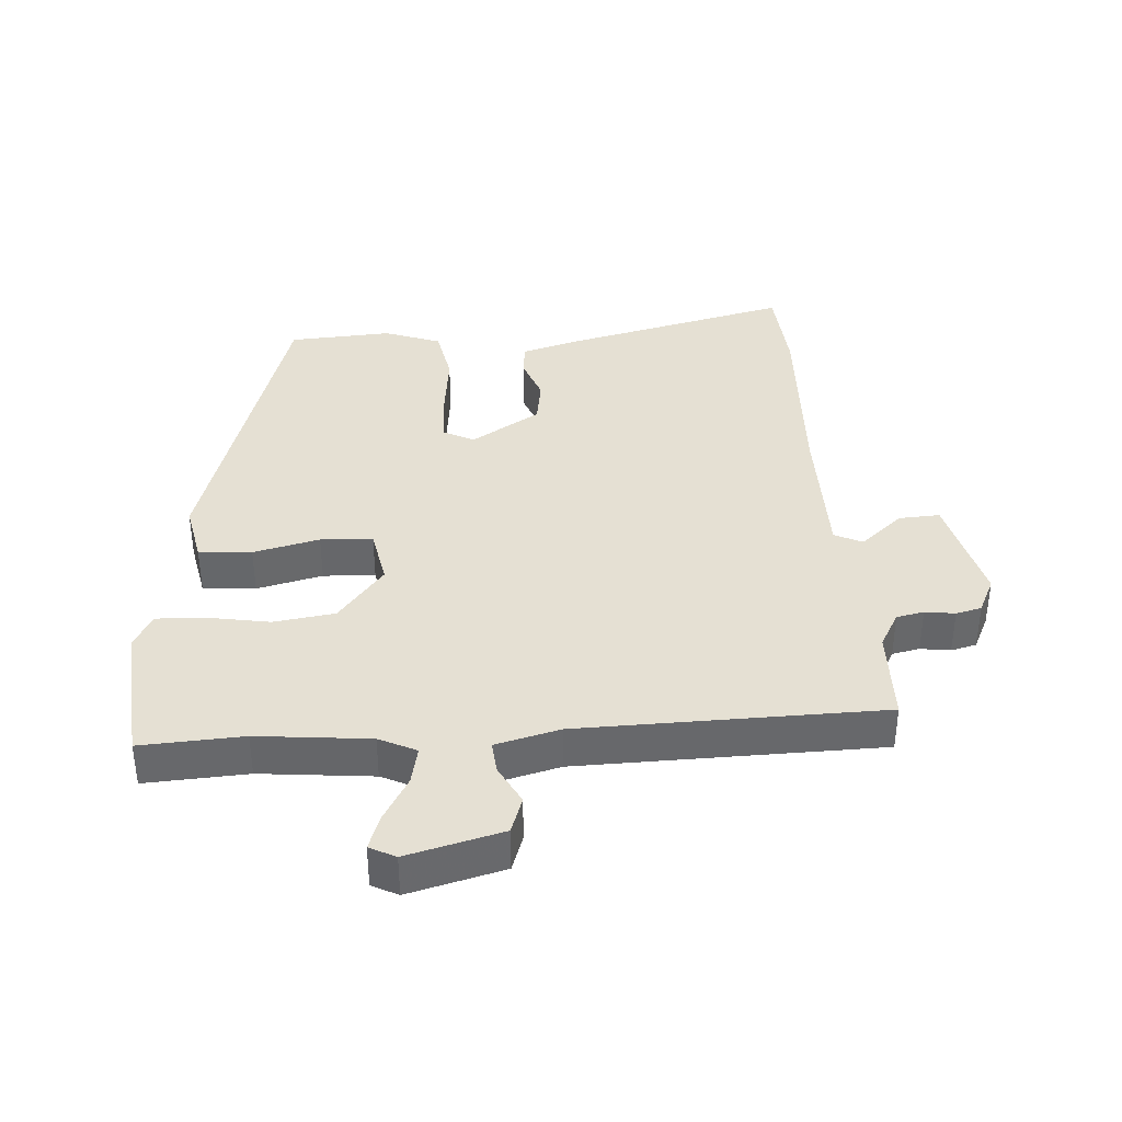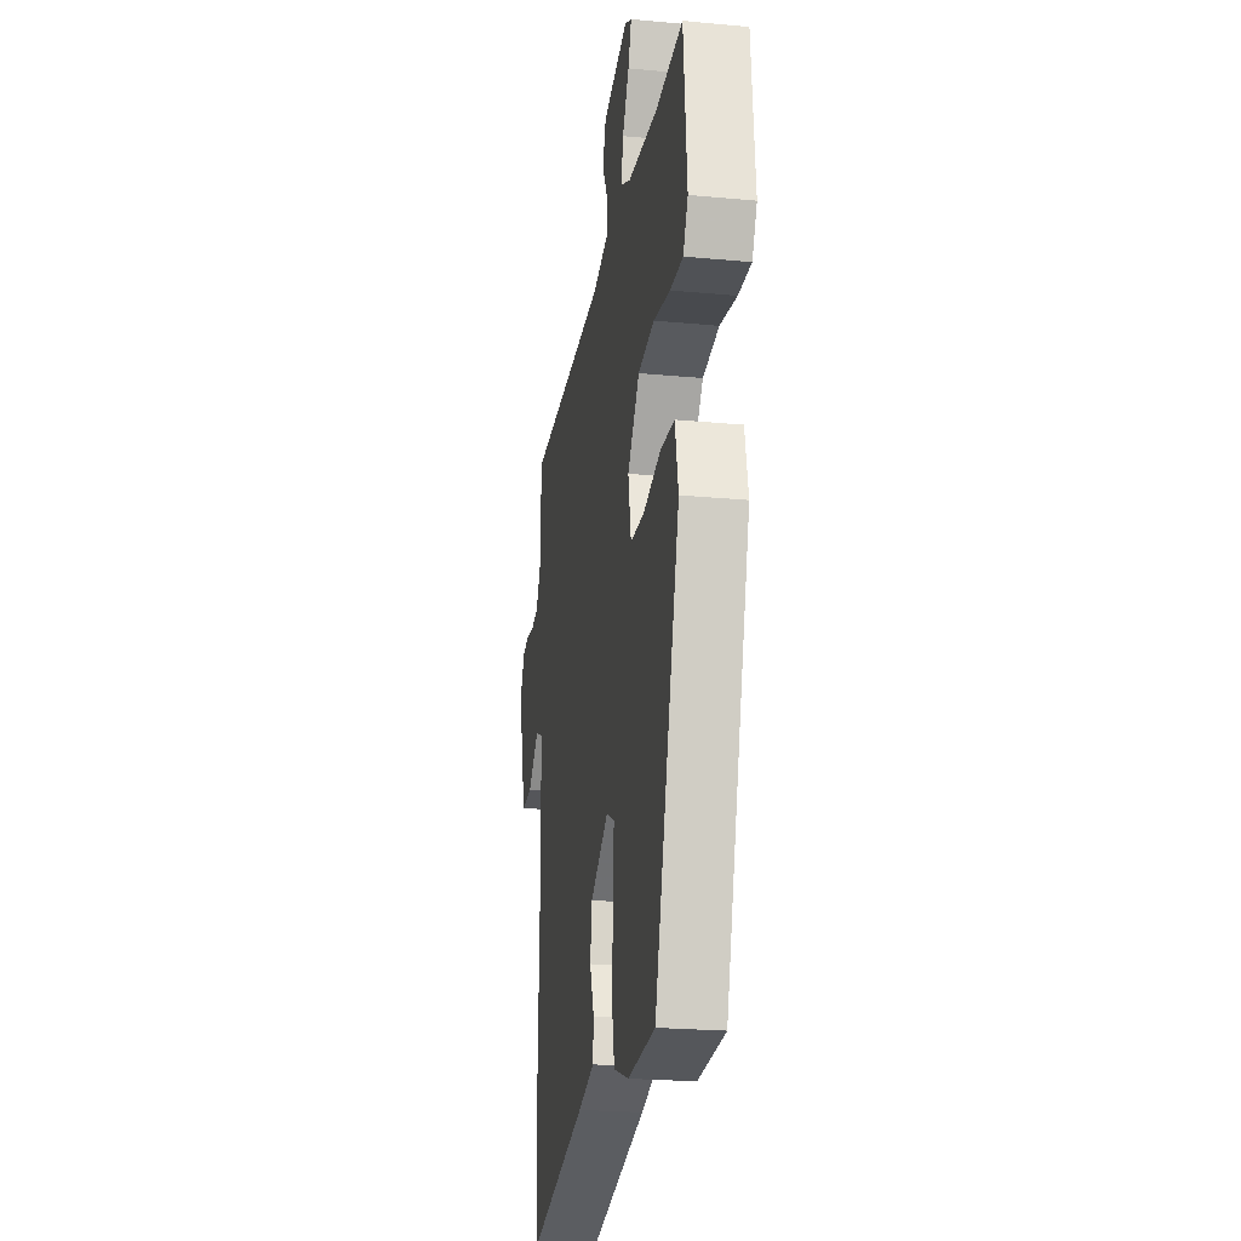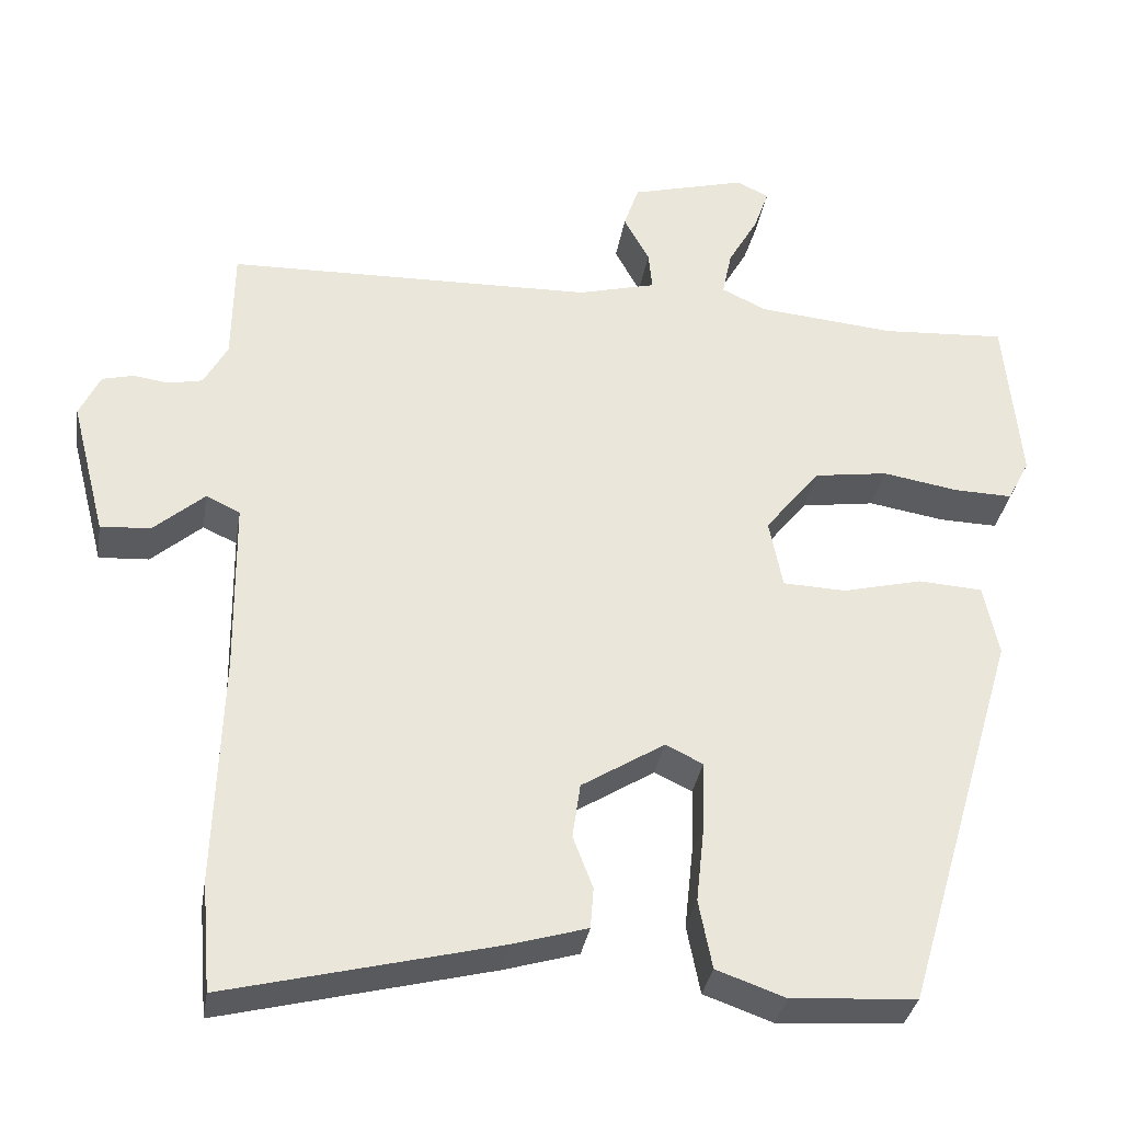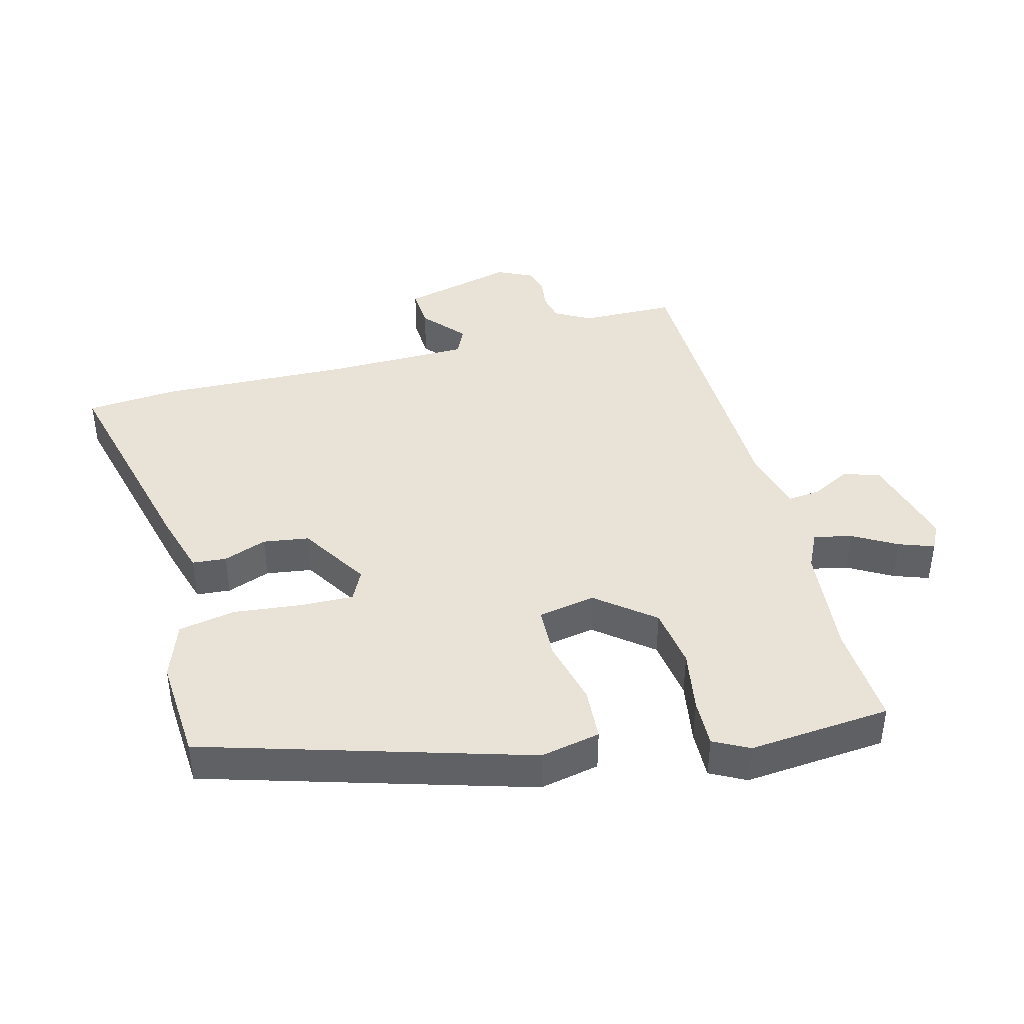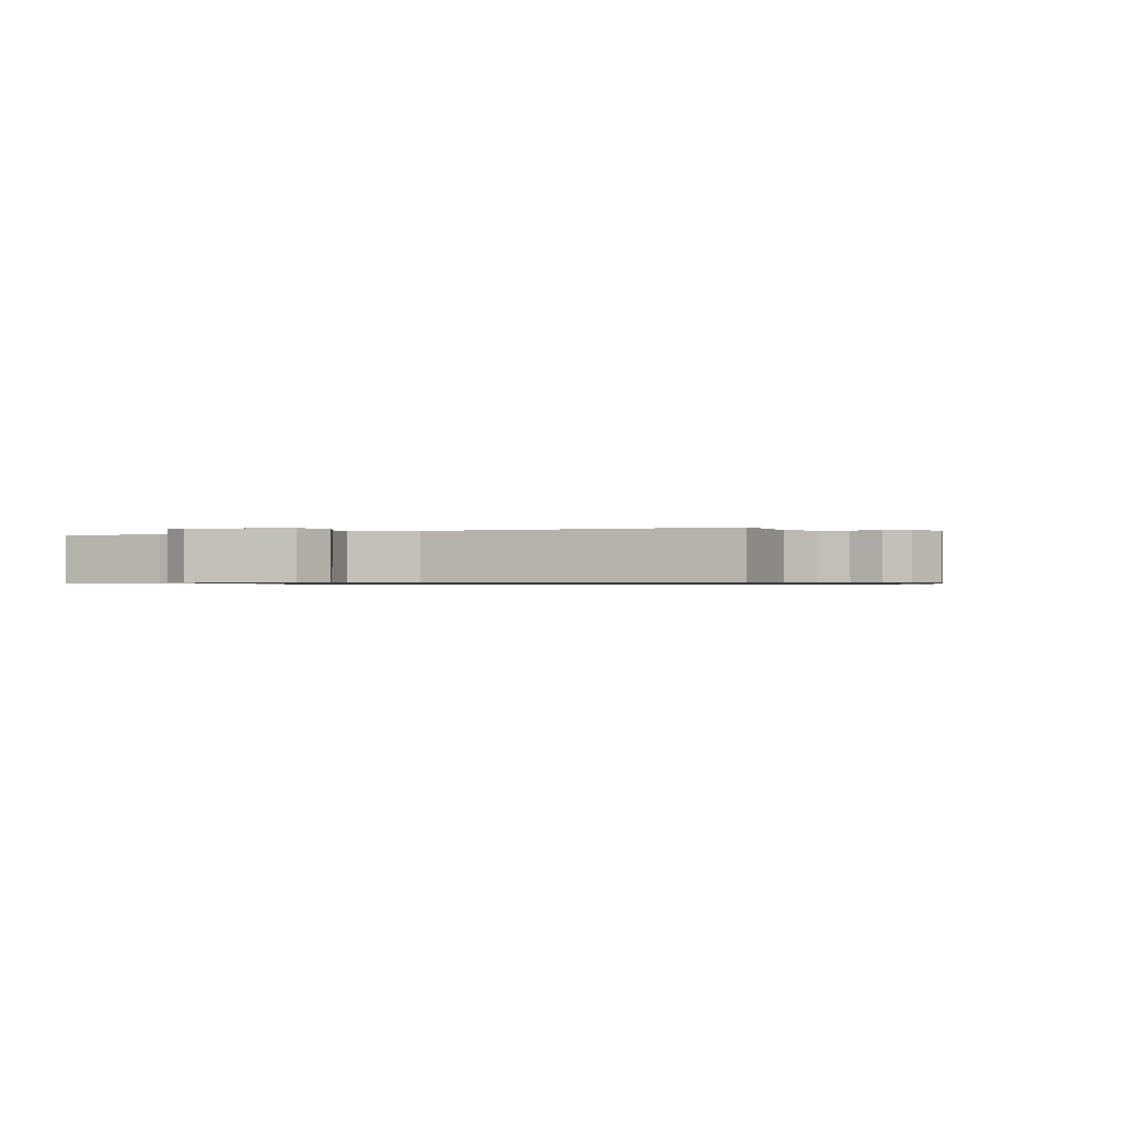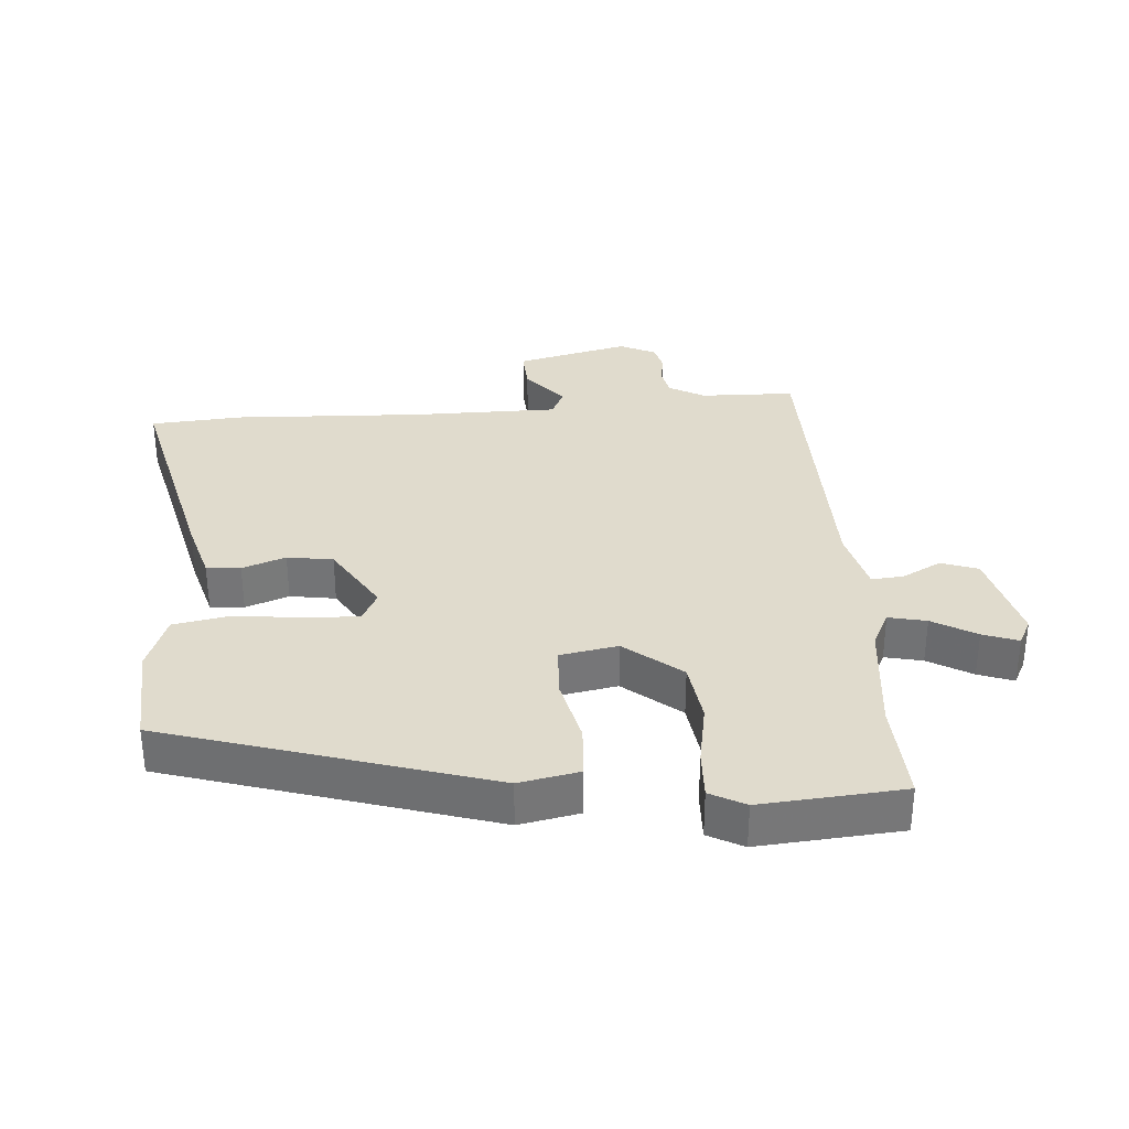
<metadata>
{"format":"obj","ext":"obj","renderer":"f3d","projection":"perspective","resolution":1024,"background":"white","views":[{"elev":38.0,"azim":-3.5,"up":"+Y"},{"elev":-22.5,"azim":-99.3,"up":"+Z"},{"elev":-33.7,"azim":170.8,"up":"+Z"},{"elev":41.5,"azim":-104.5,"up":"+Y"},{"elev":-0.8,"azim":24.1,"up":"+Y"},{"elev":33.3,"azim":-93.6,"up":"+Y"}]}
</metadata>
<code>
v 0.53 0.07 0.491
v 0.532 0.07 0.347
v 0.562 0.07 0.292
v 0.604 0.07 0.283
v 0.65 0.07 0.289
v 0.689 0.07 0.279
v 0.715 0.07 0.224
v 0.671 0.07 0.052
v 0.608 0.07 0.056
v 0.544 0.07 0.112
v 0.501 0.07 0.092
v 0.498 0.07 -0.129
v 0.507 0.07 -0.421
v 0.495 0.07 -0.561
v 0.153 0.07 -0.475
v 0.059 0.07 -0.447
v 0.055 0.07 -0.395
v 0.08 0.07 -0.329
v 0.07 0.07 -0.259
v -0.035 0.07 -0.193
v -0.082 0.07 -0.216
v -0.08 0.07 -0.298
v -0.069 0.07 -0.401
v -0.086 0.07 -0.488
v -0.173 0.07 -0.519
v -0.331 0.07 -0.508
v -0.476 0.07 -0.015
v -0.457 0.07 0.076
v -0.376 0.07 0.081
v -0.275 0.07 0.056
v -0.195 0.07 0.059
v -0.178 0.07 0.147
v -0.247 0.07 0.234
v -0.341 0.07 0.248
v -0.437 0.07 0.232
v -0.511 0.07 0.23
v -0.539 0.07 0.284
v -0.519 0.07 0.501
v -0.362 0.07 0.491
v -0.189 0.07 0.507
v -0.132 0.07 0.534
v -0.144 0.07 0.592
v -0.182 0.07 0.659
v -0.201 0.07 0.713
v -0.161 0.07 0.733
v -0.015 0.07 0.694
v 0.004 0.07 0.638
v -0.028 0.07 0.578
v -0.033 0.07 0.529
v 0.066 0.07 0.503
v 0.53 0 0.491
v 0.532 0 0.347
v 0.562 0 0.292
v 0.604 0 0.283
v 0.65 0 0.289
v 0.689 0 0.279
v 0.715 0 0.224
v 0.671 0 0.052
v 0.608 0 0.056
v 0.544 0 0.112
v 0.501 0 0.092
v 0.498 0 -0.129
v 0.507 0 -0.421
v 0.495 0 -0.561
v 0.153 0 -0.475
v 0.059 0 -0.447
v 0.055 0 -0.395
v 0.08 0 -0.329
v 0.07 0 -0.259
v -0.035 0 -0.193
v -0.082 0 -0.216
v -0.08 0 -0.298
v -0.069 0 -0.401
v -0.086 0 -0.488
v -0.173 0 -0.519
v -0.331 0 -0.508
v -0.476 0 -0.015
v -0.457 0 0.076
v -0.376 0 0.081
v -0.275 0 0.056
v -0.195 0 0.059
v -0.178 0 0.147
v -0.247 0 0.234
v -0.341 0 0.248
v -0.437 0 0.232
v -0.511 0 0.23
v -0.539 0 0.284
v -0.519 0 0.501
v -0.362 0 0.491
v -0.189 0 0.507
v -0.132 0 0.534
v -0.144 0 0.592
v -0.182 0 0.659
v -0.201 0 0.713
v -0.161 0 0.733
v -0.015 0 0.694
v 0.004 0 0.638
v -0.028 0 0.578
v -0.033 0 0.529
v 0.066 0 0.503
f 46 47 48
f 45 46 48
f 44 45 48
f 43 44 48
f 42 43 48
f 41 42 48 49
f 40 41 49 50
f 37 38 39
f 36 37 39
f 35 36 39
f 34 35 39
f 50 1 2
f 40 50 2
f 39 40 2
f 34 39 2
f 33 34 2
f 28 29 30
f 27 28 30
f 26 27 30
f 25 26 30
f 24 25 30
f 23 24 30
f 22 23 30
f 21 22 30 31
f 20 21 31 32
f 16 17 18
f 15 16 18
f 14 15 18
f 13 14 18
f 12 13 18
f 11 12 18 19
f 8 9 10
f 7 8 10
f 6 7 10
f 5 6 10
f 4 5 10
f 3 4 10 11
f 2 3 11
f 33 2 11
f 32 33 11
f 11 19 20 32
f 98 97 96
f 98 96 95
f 98 95 94
f 98 94 93
f 98 93 92
f 99 98 92 91
f 100 99 91 90
f 89 88 87
f 89 87 86
f 89 86 85
f 89 85 84
f 52 51 100
f 52 100 90
f 52 90 89
f 52 89 84
f 52 84 83
f 80 79 78
f 80 78 77
f 80 77 76
f 80 76 75
f 80 75 74
f 80 74 73
f 80 73 72
f 81 80 72 71
f 82 81 71 70
f 68 67 66
f 68 66 65
f 68 65 64
f 68 64 63
f 68 63 62
f 69 68 62 61
f 60 59 58
f 60 58 57
f 60 57 56
f 60 56 55
f 60 55 54
f 61 60 54 53
f 61 53 52
f 61 52 83
f 61 83 82
f 82 70 69 61
f 1 51 52 2
f 2 52 53 3
f 3 53 54 4
f 4 54 55 5
f 5 55 56 6
f 6 56 57 7
f 7 57 58 8
f 8 58 59 9
f 9 59 60 10
f 10 60 61 11
f 11 61 62 12
f 12 62 63 13
f 13 63 64 14
f 14 64 65 15
f 15 65 66 16
f 16 66 67 17
f 17 67 68 18
f 18 68 69 19
f 19 69 70 20
f 20 70 71 21
f 21 71 72 22
f 22 72 73 23
f 23 73 74 24
f 24 74 75 25
f 25 75 76 26
f 26 76 77 27
f 27 77 78 28
f 28 78 79 29
f 29 79 80 30
f 30 80 81 31
f 31 81 82 32
f 32 82 83 33
f 33 83 84 34
f 34 84 85 35
f 35 85 86 36
f 36 86 87 37
f 37 87 88 38
f 38 88 89 39
f 39 89 90 40
f 40 90 91 41
f 41 91 92 42
f 42 92 93 43
f 43 93 94 44
f 44 94 95 45
f 45 95 96 46
f 46 96 97 47
f 47 97 98 48
f 48 98 99 49
f 49 99 100 50
f 50 100 51 1

</code>
